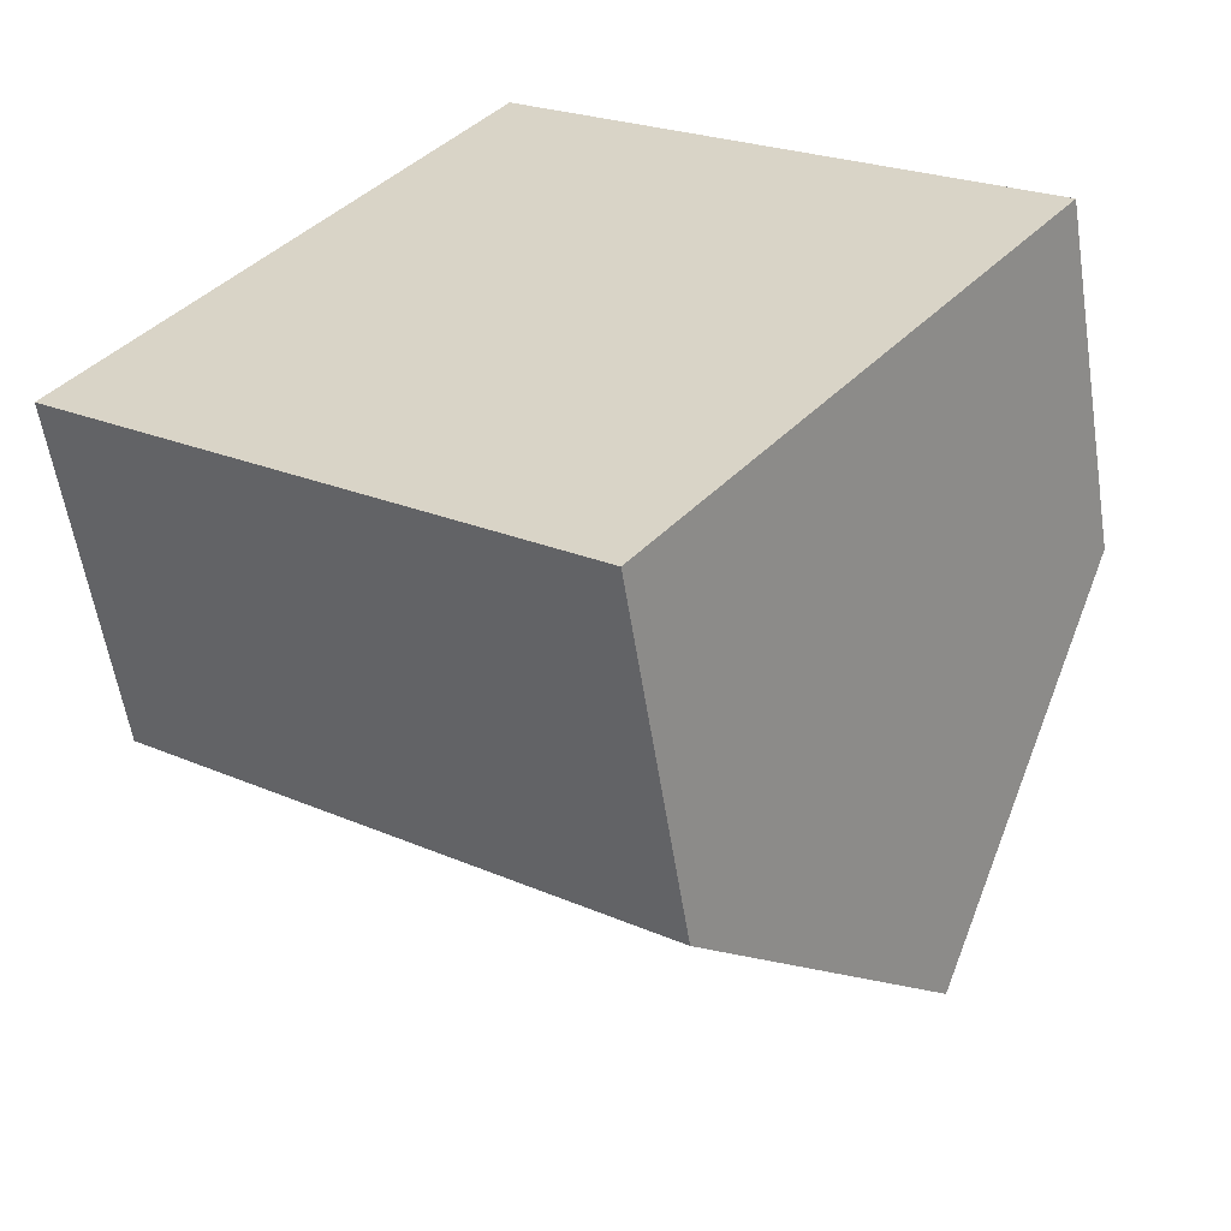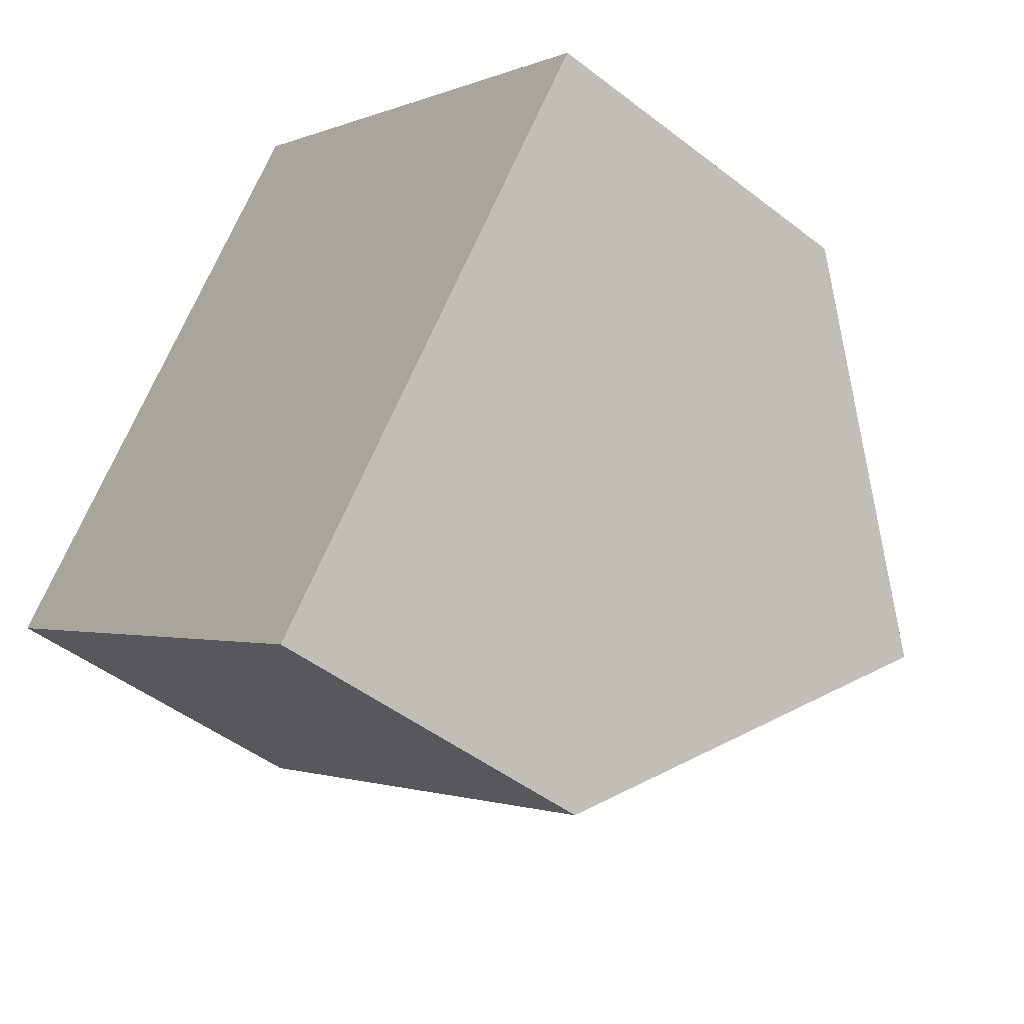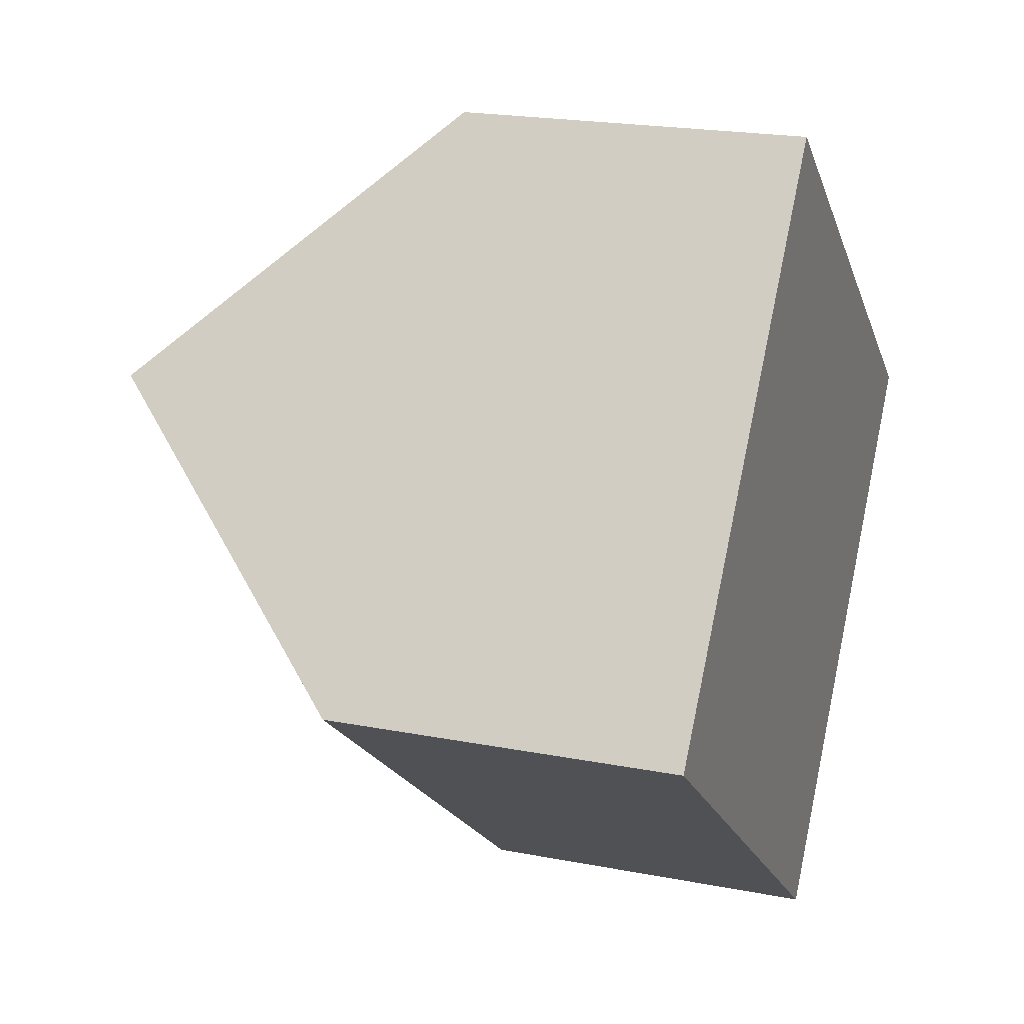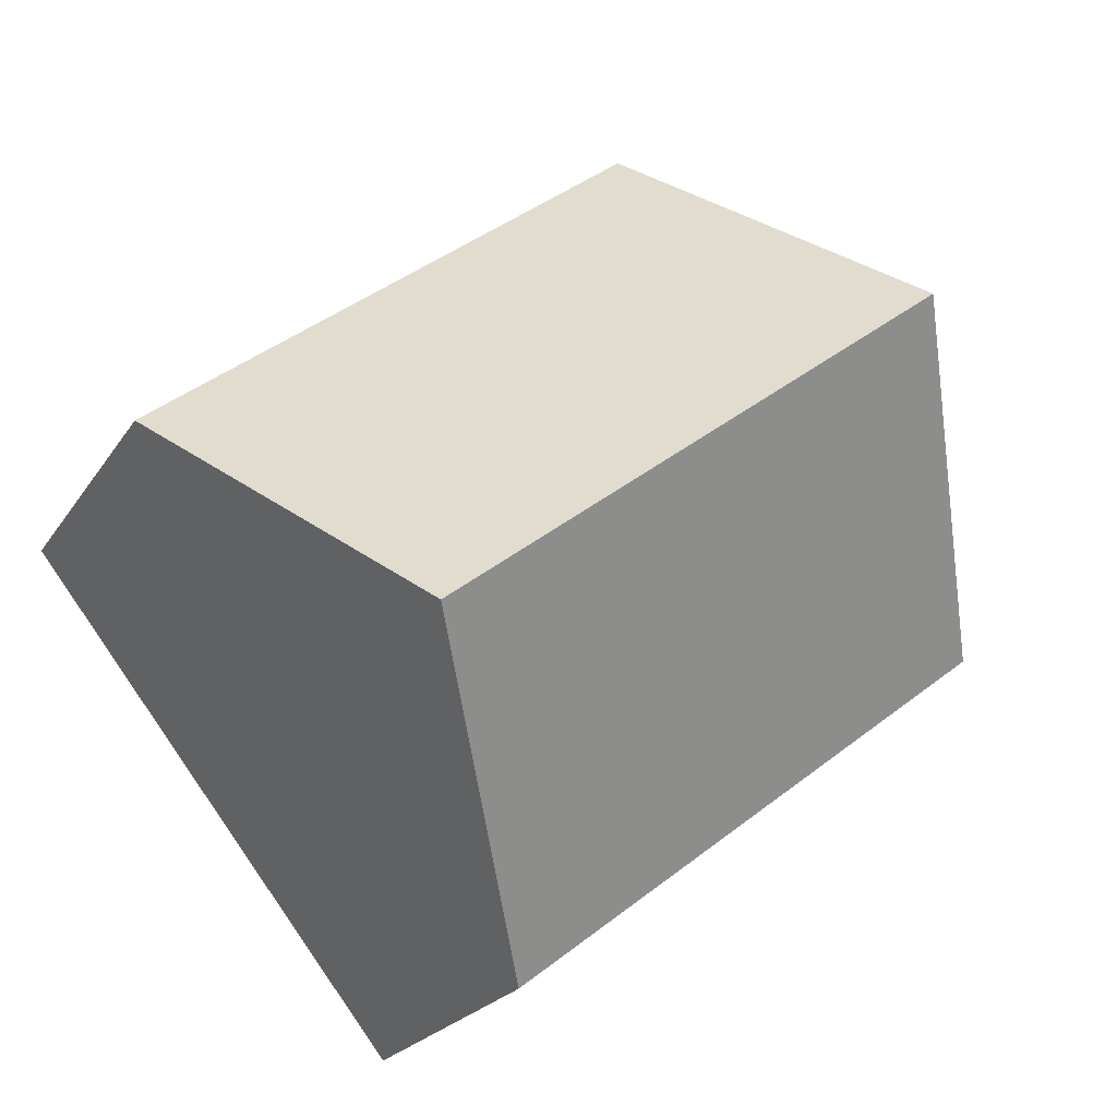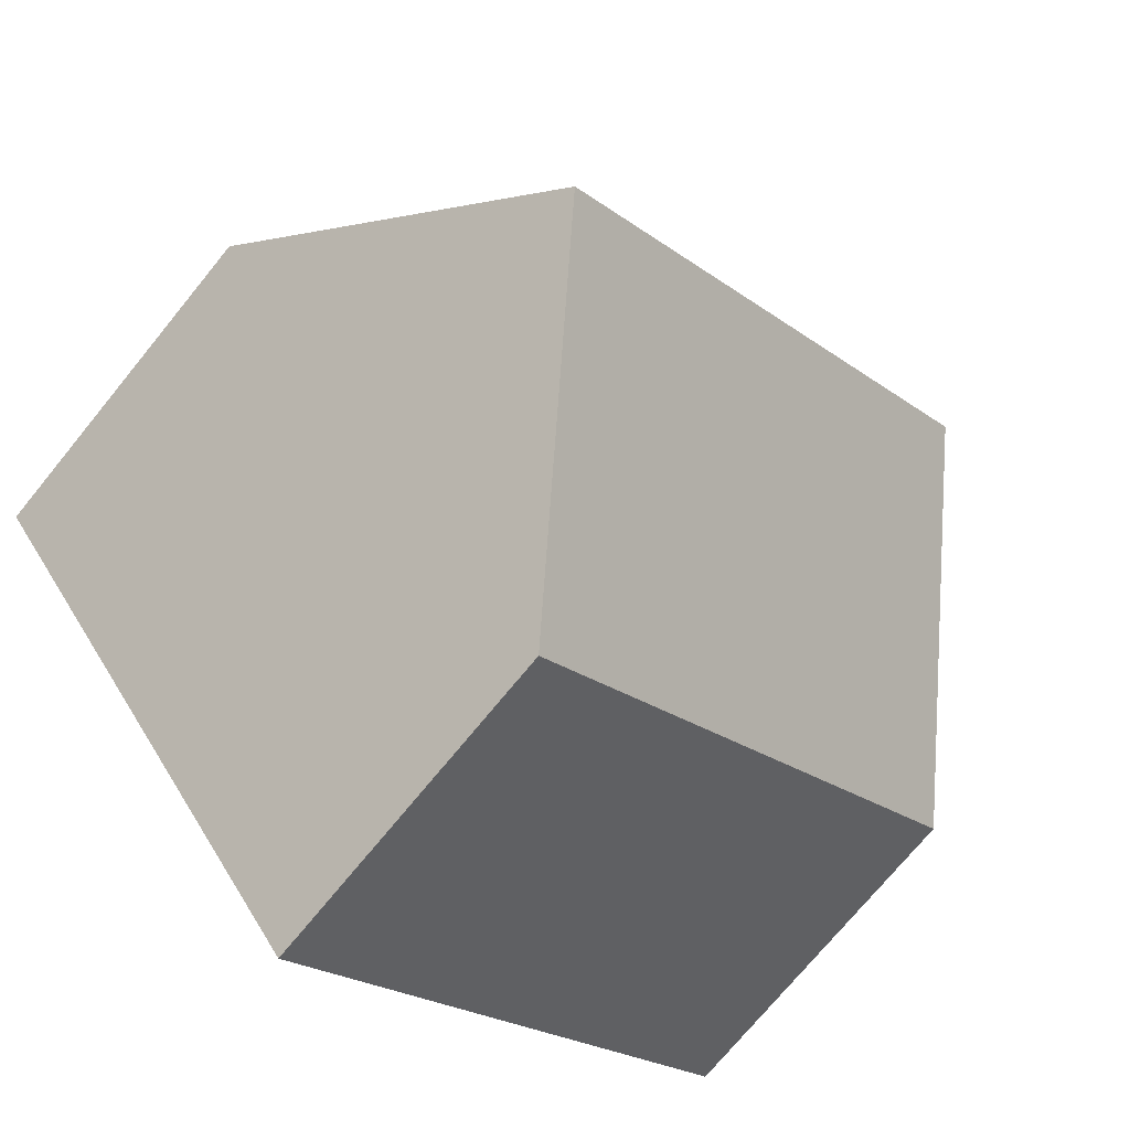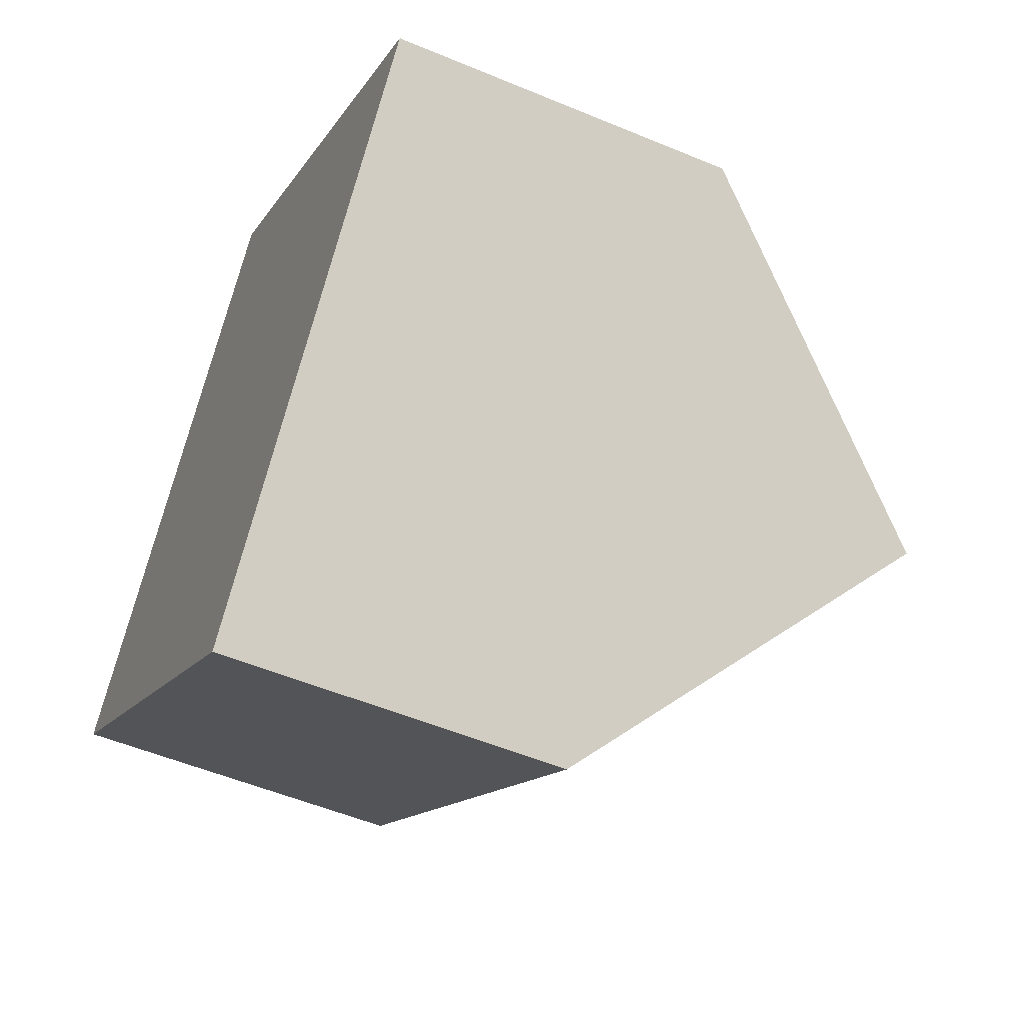
<metadata>
{"format":"obj","ext":"obj","renderer":"f3d","projection":"perspective","resolution":1024,"background":"white","views":[{"elev":-57.6,"azim":8.9,"up":"+Z"},{"elev":-47.3,"azim":48.8,"up":"+Z"},{"elev":20.7,"azim":-70.6,"up":"+Z"},{"elev":-22.0,"azim":156.0,"up":"+Z"},{"elev":-72.9,"azim":140.8,"up":"+Z"},{"elev":-52.8,"azim":65.8,"up":"+Z"}]}
</metadata>
<code>
v  7.952 5.599 -6.236
v  3.117 10.18 3.975
v  11.07 10.18 -2.265
v  0 5.594 3.425e-16
v  8.067 5.598 6.506
v  6.232 5.598 7.946
v  10.3 5.599 4.749
v  14.18 5.597 1.707
v  7.952 3.818e-16 -6.236
v  0 0 0
v  3.117 -2.434e-16 3.975
v  6.232 -4.866e-16 7.946
v  8.067 -3.984e-16 6.506
v  10.3 -2.908e-16 4.749
v  14.18 -1.045e-16 1.707
v  11.07 1.387e-16 -2.265
g defaultobject
f 1 2 3
f 2 1 4
f 5 2 6
f 2 5 3
f 3 5 7
f 3 7 8
f 9 4 1
f 4 9 10
f 4 6 2
f 6 4 10
f 6 10 11
f 6 11 12
f 12 5 6
f 5 12 7
f 7 12 8
f 8 12 13
f 8 13 14
f 8 14 15
f 8 1 3
f 1 8 9
f 9 8 16
f 16 8 15
f 11 13 12
f 13 11 10
f 13 10 9
f 13 9 14
f 14 9 16
f 14 16 15

</code>
